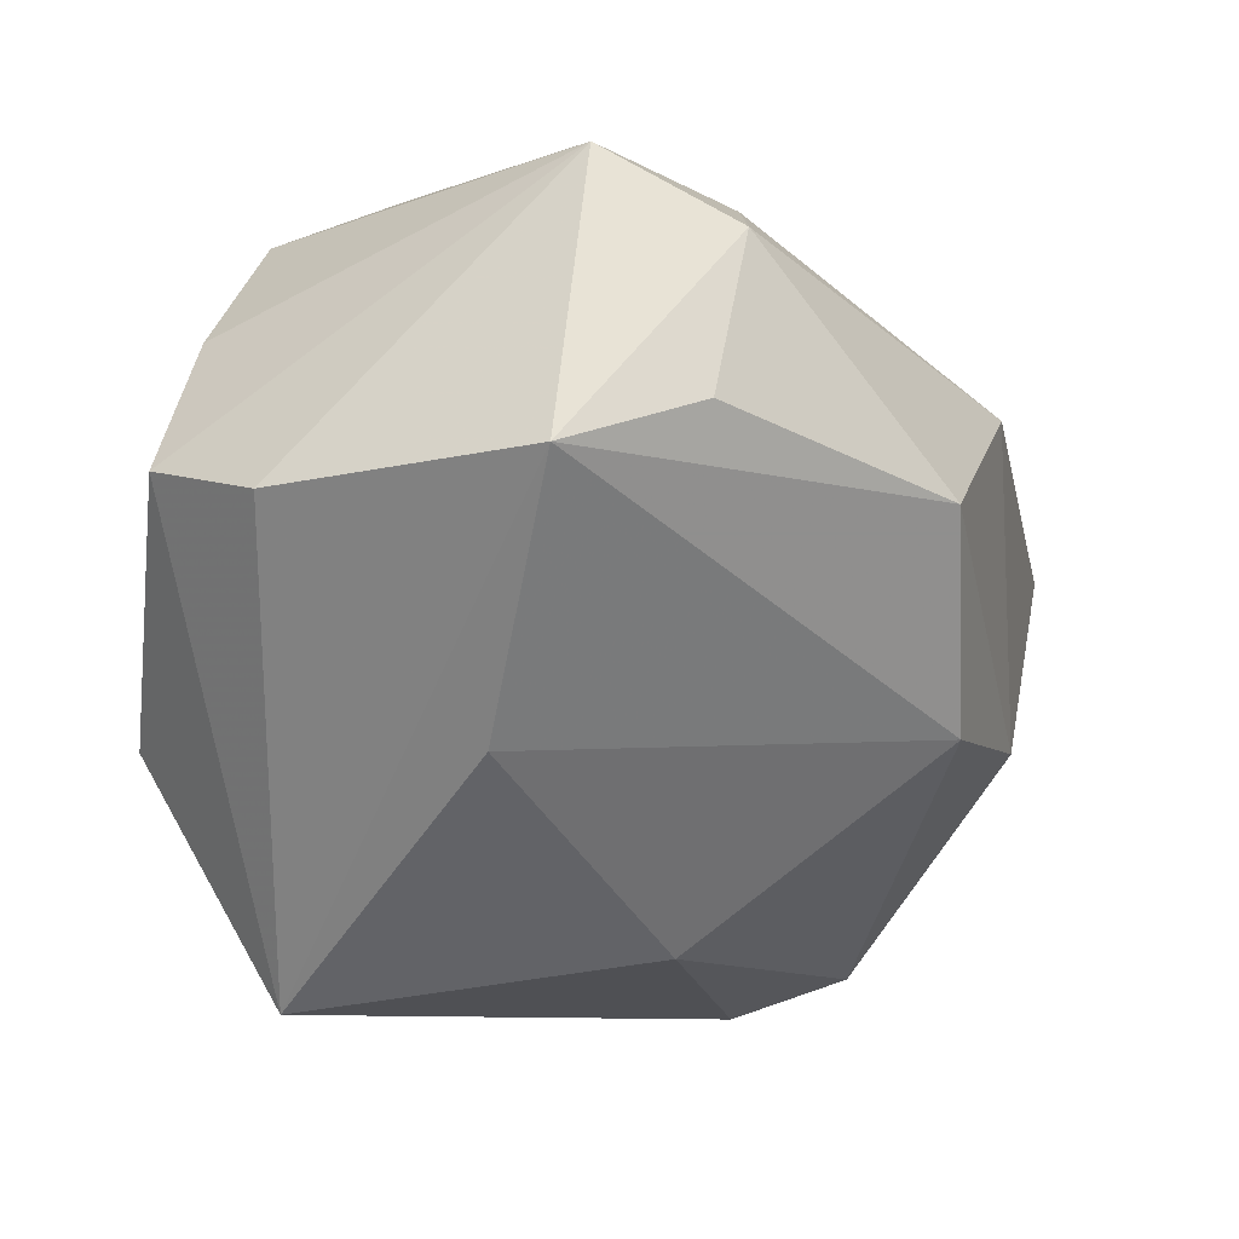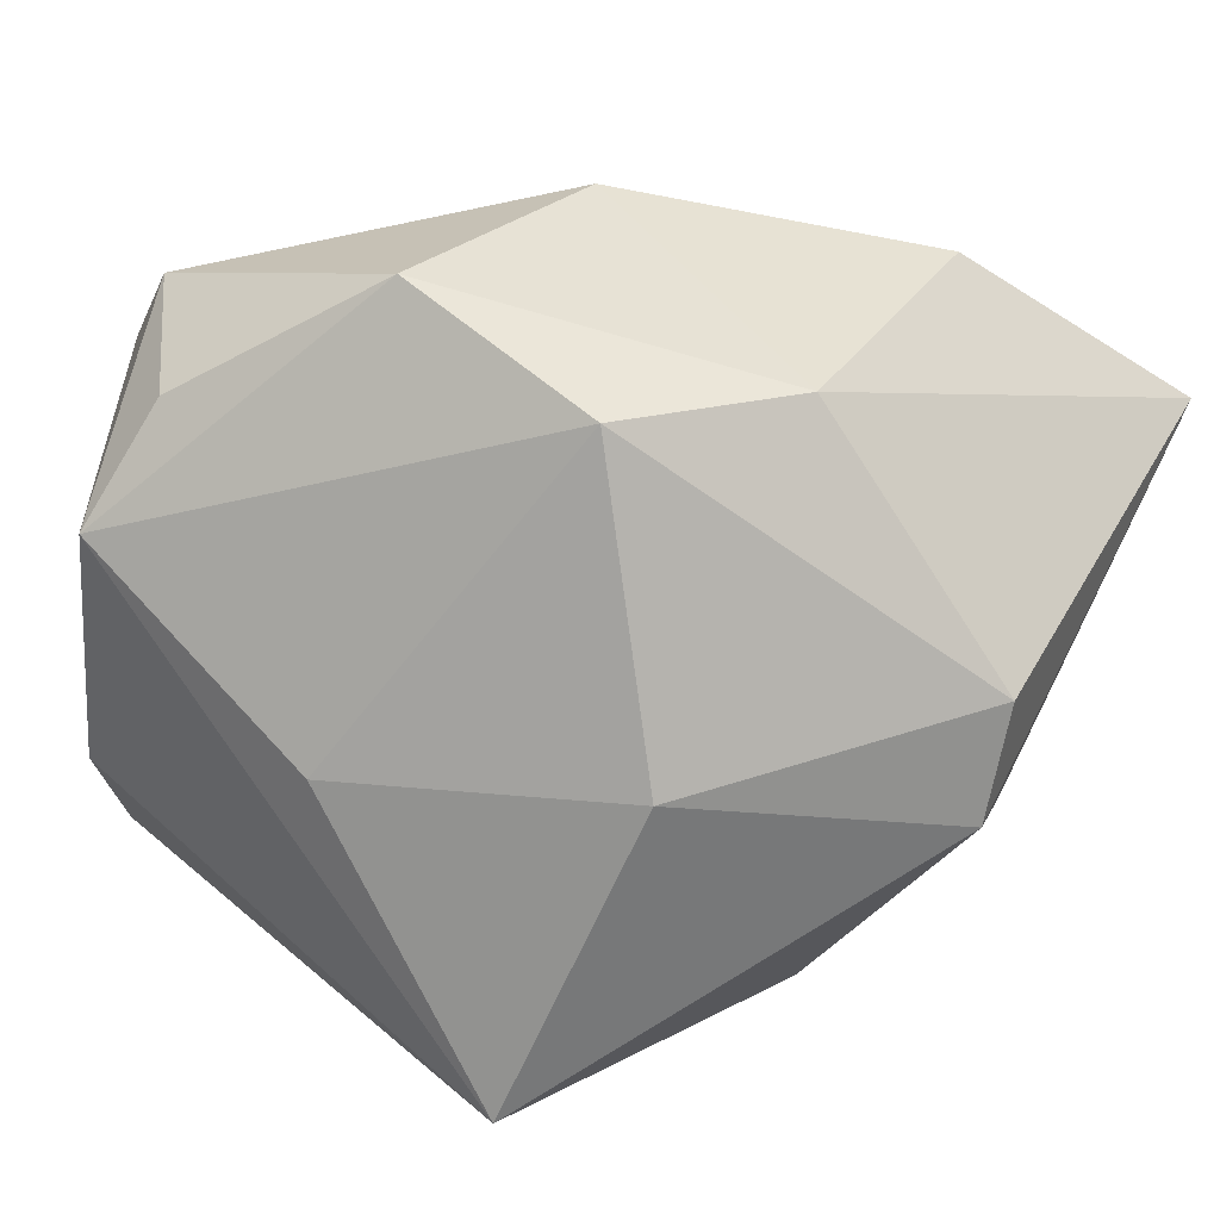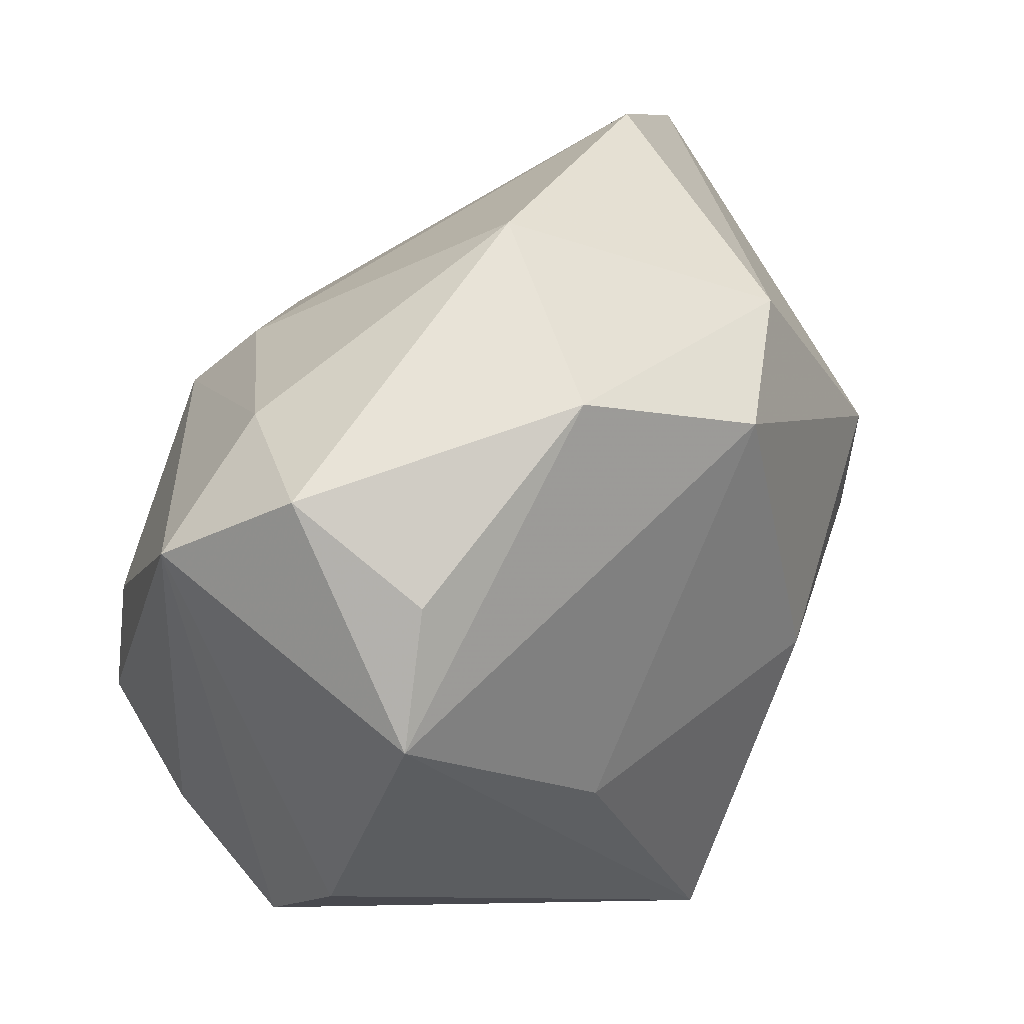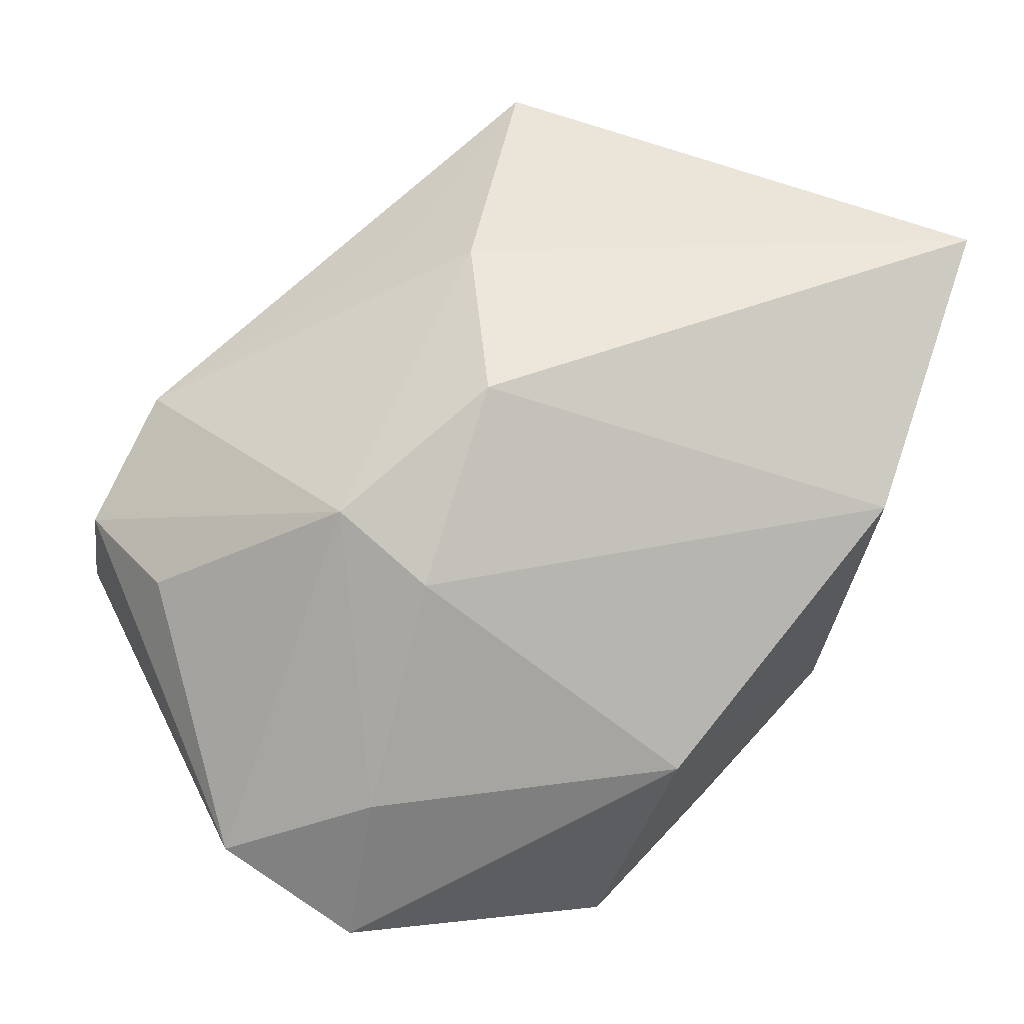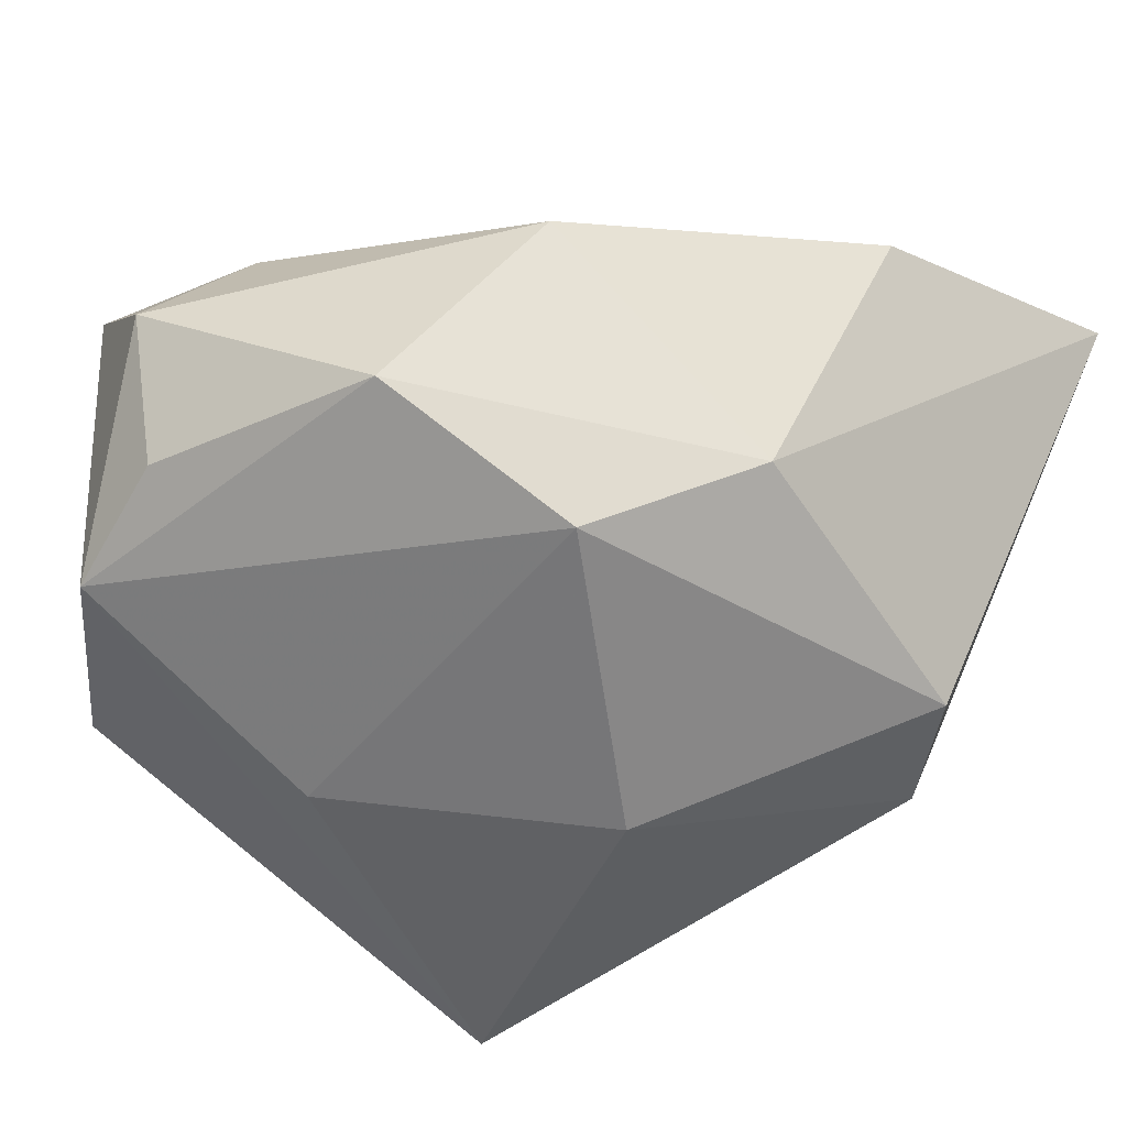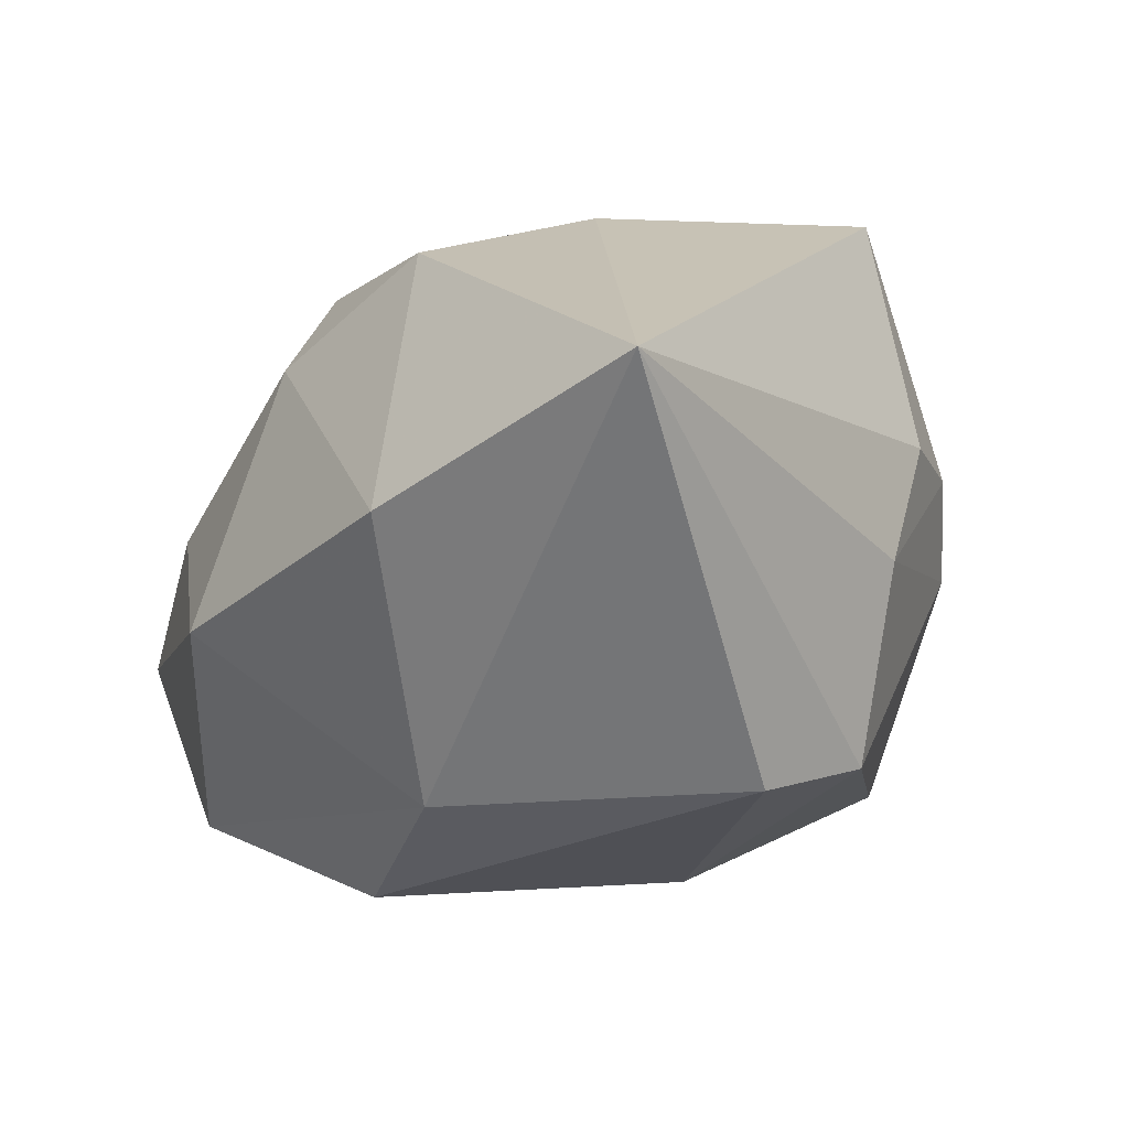
<metadata>
{"format":"obj","ext":"obj","renderer":"f3d","projection":"perspective","resolution":1024,"background":"white","views":[{"elev":-59.9,"azim":120.2,"up":"+Z"},{"elev":20.6,"azim":-155.3,"up":"+Y"},{"elev":42.7,"azim":147.7,"up":"+Y"},{"elev":45.0,"azim":153.6,"up":"+Z"},{"elev":38.4,"azim":-159.0,"up":"+Y"},{"elev":19.0,"azim":-117.5,"up":"+Z"}]}
</metadata>
<code>
v 0.03687 -0.01365 -0.002918
v -0.03565 -0.008837 -0.007498
v 0.00532 0.03198 -0.02062
v 0.009083 -0.004384 -0.02946
v -0.01318 -0.02253 0.03111
v -0.01654 -0.003671 -0.02459
v -0.0185 -0.02837 -0.000164
v -0.03213 -0.01367 0.008279
v -0.02557 -0.02038 0.01506
v 0.0006509 -0.003871 0.03111
v 0.02084 0.01204 0.02137
v 0.02516 0.02592 -0.001015
v -0.0005982 0.03491 8.416e-05
v -0.03743 0.001317 -0.006669
v 0.02781 0.01195 -0.02943
v -0.004507 -0.03125 -0.02694
v 0.0372 0.02034 -0.006562
v 0.0372 -0.008845 0.008849
v 0.02892 0.02824 -0.01465
v 0.03448 -0.01808 -0.01556
v 0.02838 -0.01411 0.01606
v -0.0243 0.02843 0.01649
v 0.03253 -0.009266 -0.02354
v 0.01623 0.01912 0.01668
v 0.005954 0.01051 0.02852
v 0.01364 -0.03404 -0.01258
v -0.01193 -0.02943 0.01459
v -0.01131 0.02345 -0.02221
v -0.001122 -0.03449 0.003215
v -0.04008 0.01454 0.03111
v 0.00395 -0.01196 0.02719
v -0.02247 0.02369 -0.009386
v -0.01997 -0.0269 0.009647
v 0.02316 0.0219 -0.02484
v 0.03499 0.002031 0.009669
f 32 13 3
f 22 30 25
f 22 32 30
f 13 32 22
f 25 30 10
f 30 5 10
f 7 16 29
f 2 16 7
f 9 5 30
f 14 2 30
f 30 32 14
f 29 16 26
f 24 22 25
f 13 22 24
f 3 13 19
f 21 5 29
f 29 26 21
f 21 26 1
f 29 5 27
f 27 7 29
f 30 2 8
f 8 9 30
f 2 7 8
f 6 16 2
f 2 14 6
f 17 19 12
f 13 24 12
f 12 19 13
f 31 10 5
f 5 21 31
f 31 21 10
f 11 24 25
f 25 10 11
f 10 21 11
f 17 12 11
f 11 12 24
f 33 8 7
f 9 8 33
f 7 27 33
f 5 9 33
f 33 27 5
f 15 19 17
f 17 23 15
f 15 23 16
f 1 26 20
f 20 17 1
f 20 23 17
f 20 26 16
f 16 23 20
f 17 11 35
f 28 14 32
f 28 6 14
f 28 32 3
f 3 15 28
f 3 19 34
f 34 15 3
f 19 15 34
f 16 6 4
f 4 15 16
f 6 28 4
f 4 28 15
f 18 11 21
f 18 35 11
f 18 21 1
f 1 17 18
f 17 35 18

</code>
